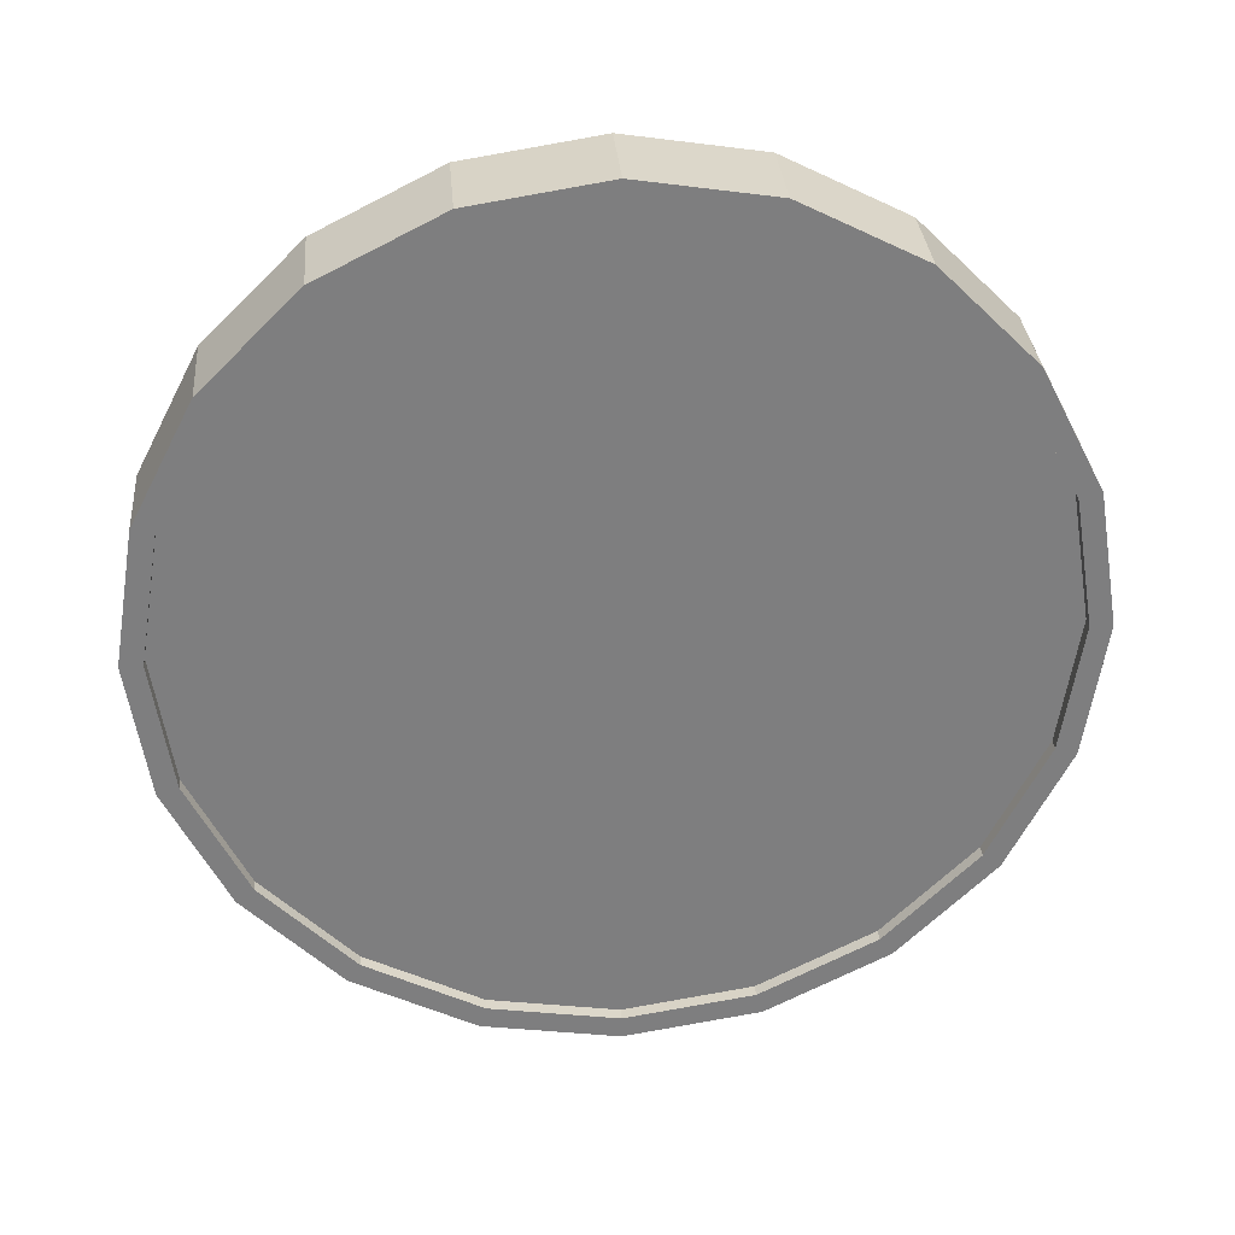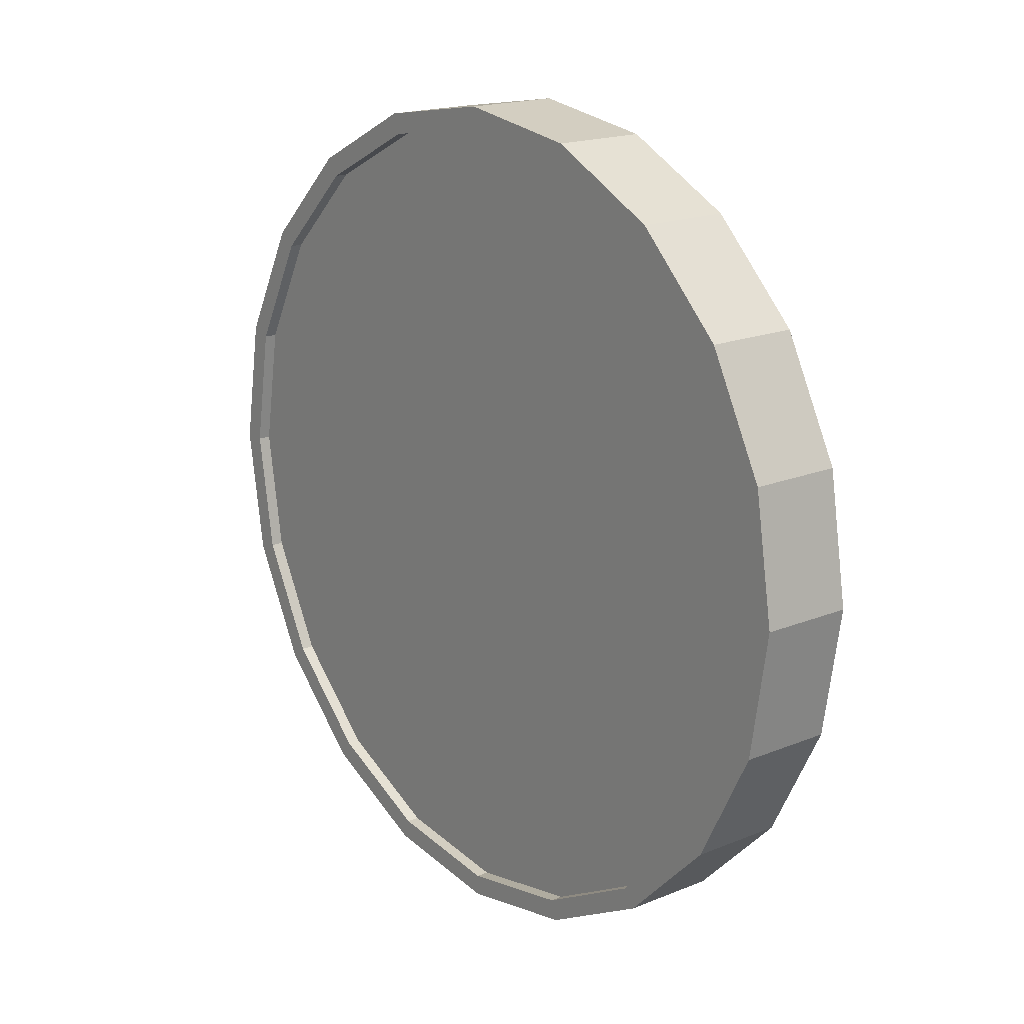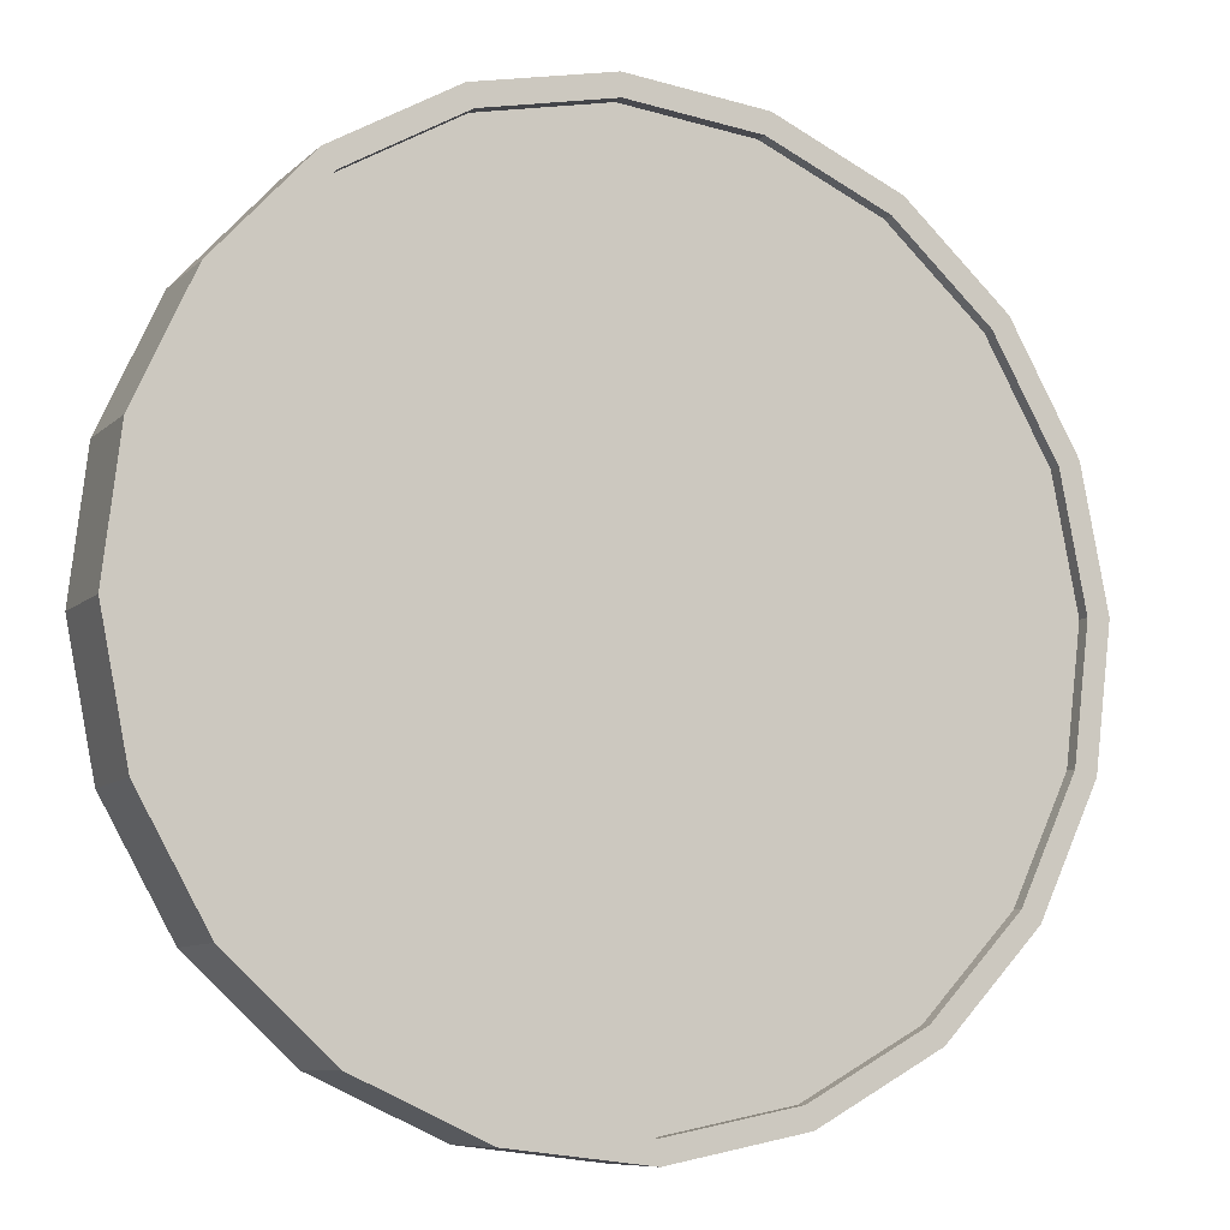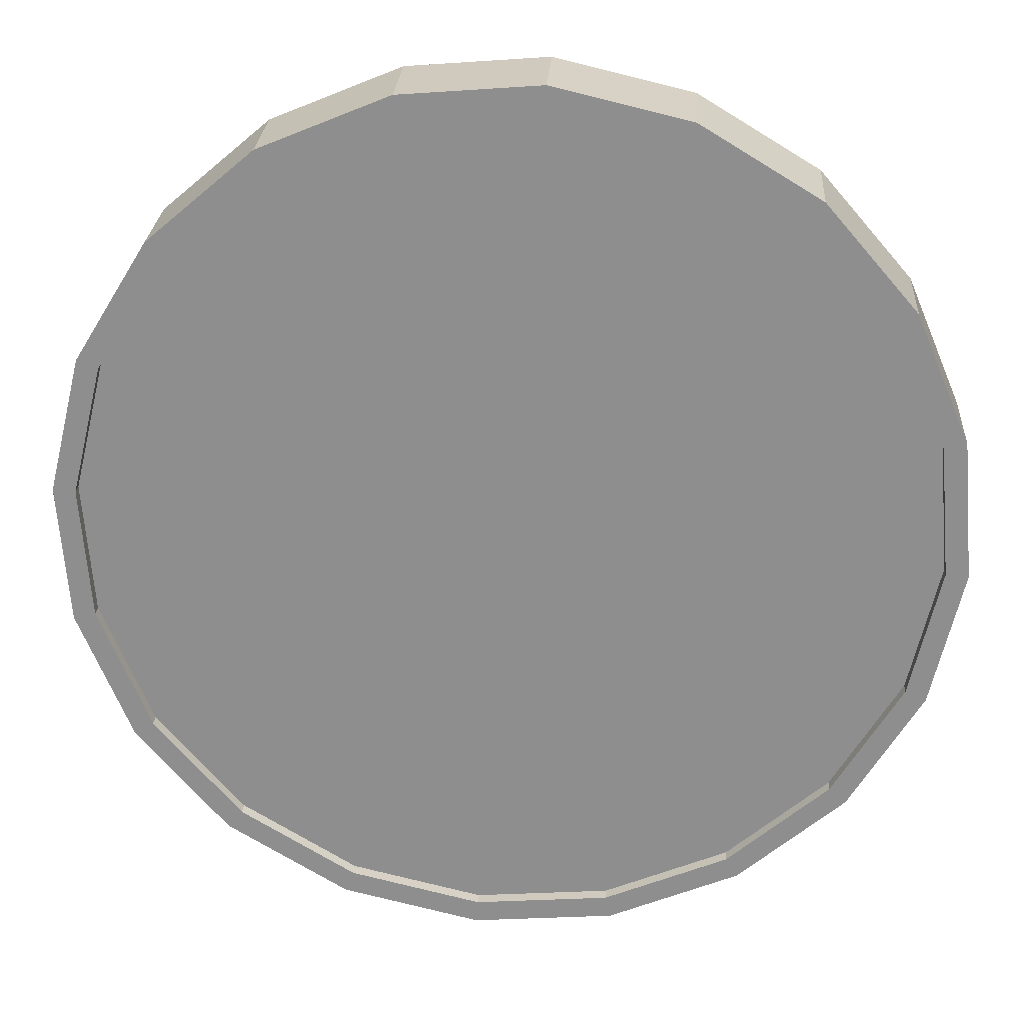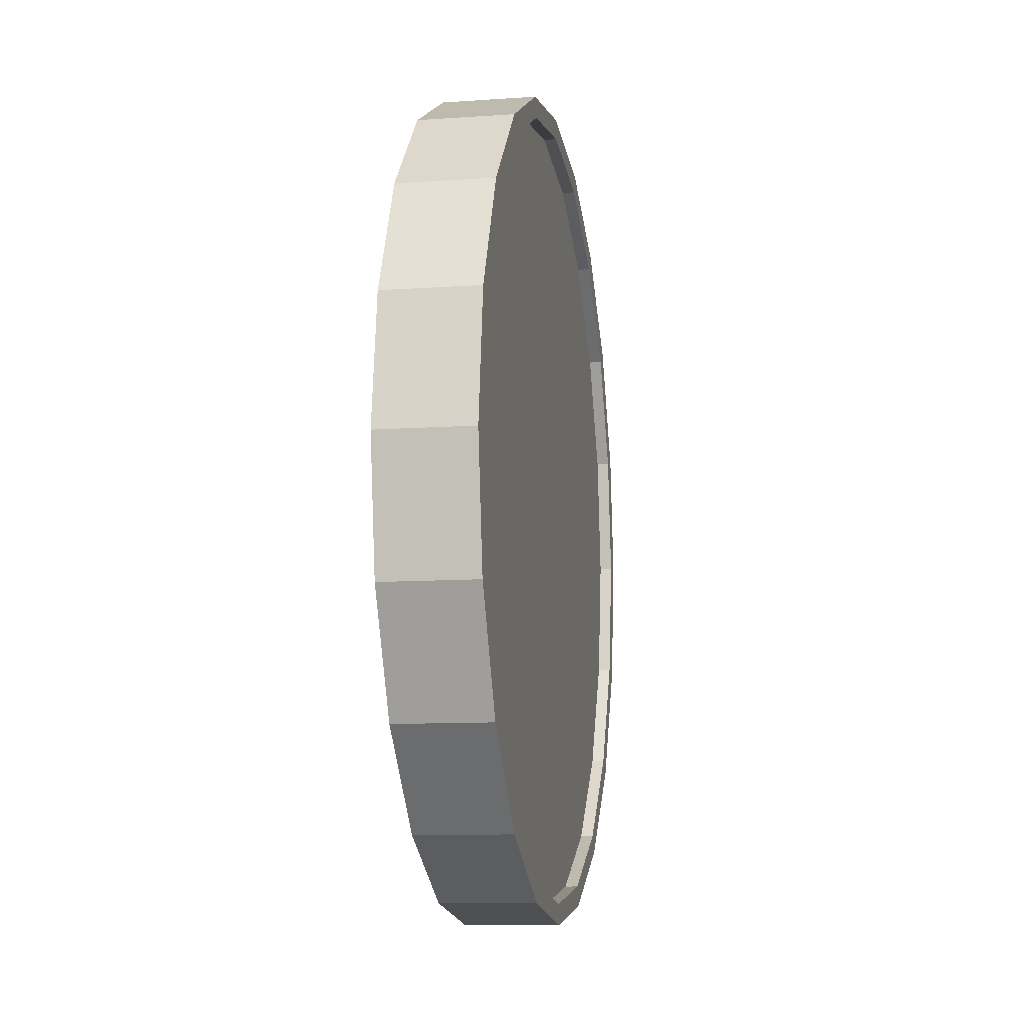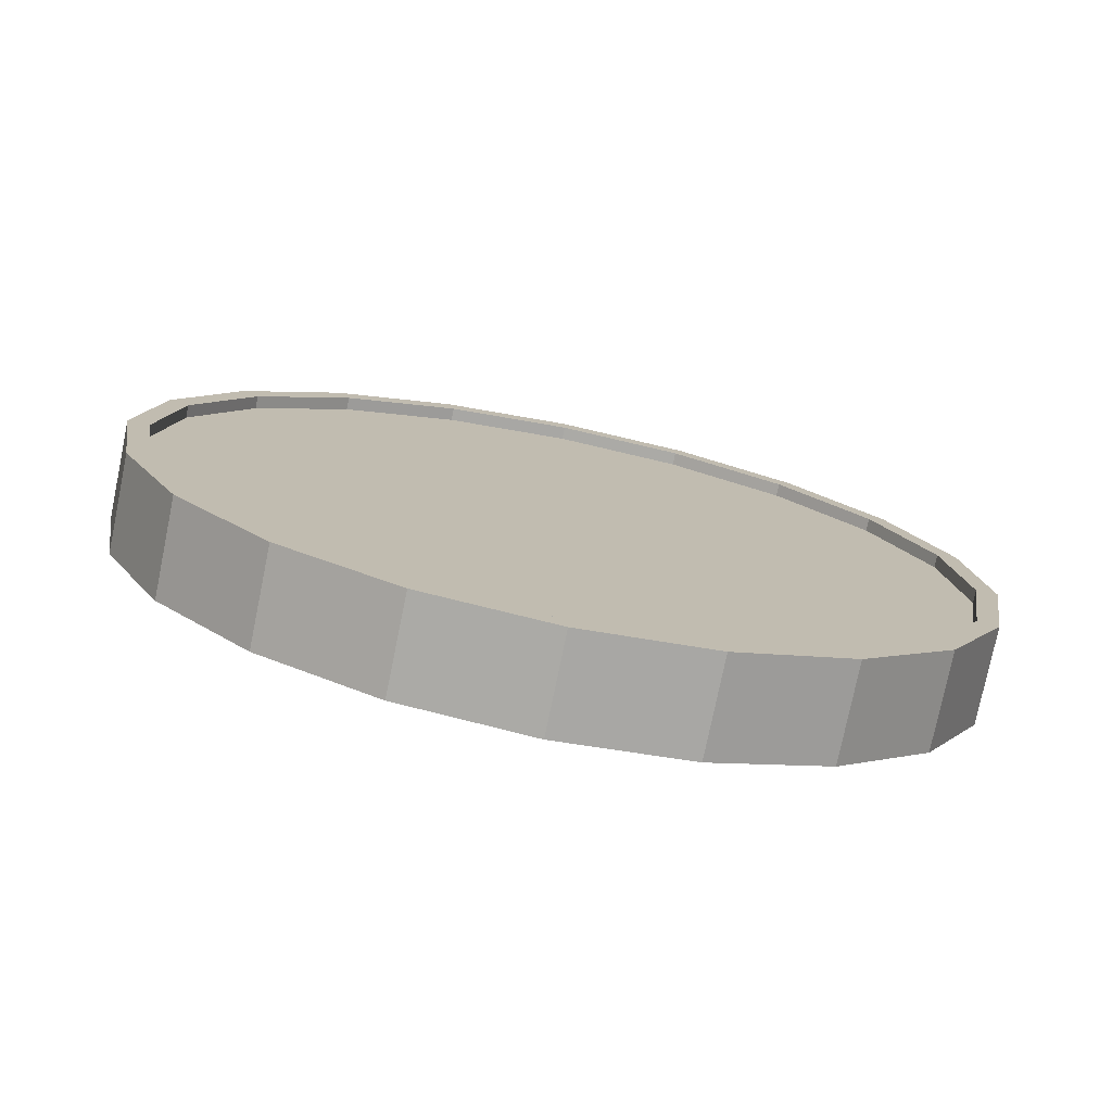
<metadata>
{"format":"obj","ext":"obj","renderer":"f3d","projection":"perspective","resolution":1024,"background":"white","views":[{"elev":31.0,"azim":-146.0,"up":"+Y"},{"elev":17.5,"azim":89.4,"up":"+Y"},{"elev":-67.1,"azim":-130.6,"up":"+Z"},{"elev":76.0,"azim":95.6,"up":"+Z"},{"elev":-10.1,"azim":138.9,"up":"+Y"},{"elev":-76.1,"azim":27.0,"up":"+Y"}]}
</metadata>
<code>
o Cylinder
v 0.7116 1 -0.7116
v 0.8521 1 -0.5354
v 0.6733 0.691 -0.681
v 0.8138 0.691 -0.5048
v 0.5623 0.4122 -0.5925
v 0.7028 0.4122 -0.4163
v 0.3893 0.191 -0.4546
v 0.5298 0.191 -0.2784
v 0.1714 0.04894 -0.2808
v 0.3119 0.04894 -0.1046
v -0.07025 -0 -0.0881
v 0.07025 -0 0.0881
v -0.3119 0.04894 0.1046
v -0.1714 0.04894 0.2808
v -0.5298 0.191 0.2784
v -0.3893 0.191 0.4546
v -0.7028 0.4122 0.4163
v -0.5623 0.4122 0.5925
v -0.8138 0.691 0.5048
v -0.6733 0.691 0.681
v -0.8521 1 0.5354
v -0.7116 1 0.7116
v -0.8138 1.309 0.5048
v -0.6733 1.309 0.681
v -0.7028 1.588 0.4163
v -0.5623 1.588 0.5925
v -0.5298 1.809 0.2784
v -0.3893 1.809 0.4546
v -0.3119 1.951 0.1046
v -0.1714 1.951 0.2808
v -0.07025 2 -0.0881
v 0.07025 2 0.0881
v 0.1714 1.951 -0.2808
v 0.3119 1.951 -0.1046
v 0.3893 1.809 -0.4546
v 0.5298 1.809 -0.2784
v 0.5623 1.588 -0.5925
v 0.7028 1.588 -0.4163
v 0.6733 1.309 -0.681
v 0.8138 1.309 -0.5048
v 0.7767 0.7064 -0.4752
v 0.813 1 -0.5042
v 0.6712 0.4416 -0.3911
v 0.5068 0.2314 -0.26
v 0.2998 0.0965 -0.09493
v 0.07025 0.05 0.0881
v -0.1593 0.0965 0.2711
v -0.3663 0.2314 0.4362
v -0.5307 0.4416 0.5673
v -0.6362 0.7064 0.6514
v -0.6725 1 0.6804
v -0.6362 1.294 0.6514
v -0.5307 1.558 0.5673
v -0.3663 1.769 0.4362
v -0.1593 1.904 0.2711
v 0.07025 1.95 0.0881
v 0.2998 1.904 -0.09493
v 0.5068 1.769 -0.26
v 0.6712 1.558 -0.3911
v 0.7767 1.294 -0.4752
v 0.758 0.7064 -0.4987
v 0.7943 1 -0.5276
v 0.6525 0.4416 -0.4145
v 0.4881 0.2314 -0.2835
v 0.2811 0.0965 -0.1184
v 0.05155 0.05 0.06464
v -0.178 0.0965 0.2477
v -0.385 0.2314 0.4128
v -0.5494 0.4416 0.5438
v -0.6549 0.7064 0.6279
v -0.6912 1 0.6569
v -0.6549 1.294 0.6279
v -0.5494 1.558 0.5438
v -0.385 1.769 0.4128
v -0.178 1.904 0.2477
v 0.05155 1.95 0.06464
v 0.2811 1.904 -0.1184
v 0.4881 1.769 -0.2835
v 0.6525 1.558 -0.4145
v 0.758 1.294 -0.4987
v 0.6725 1 -0.6804
v 0.6362 0.7064 -0.6514
v 0.5307 0.4416 -0.5673
v 0.3663 0.2314 -0.4362
v 0.1593 0.0965 -0.2711
v -0.07025 0.05 -0.0881
v -0.2998 0.0965 0.09493
v -0.5068 0.2314 0.26
v -0.6712 0.4416 0.3911
v -0.7767 0.7064 0.4752
v -0.813 1 0.5042
v -0.7767 1.294 0.4752
v -0.6712 1.558 0.3911
v -0.5068 1.769 0.26
v -0.2998 1.904 0.09493
v -0.07025 1.95 -0.0881
v 0.1593 1.904 -0.2711
v 0.3663 1.769 -0.4362
v 0.5307 1.558 -0.5673
v 0.6362 1.294 -0.6514
v 0.6912 1 -0.6569
v 0.6549 0.7064 -0.6279
v 0.5494 0.4416 -0.5438
v 0.385 0.2314 -0.4128
v 0.178 0.0965 -0.2477
v -0.05155 0.05 -0.06464
v -0.2811 0.0965 0.1184
v -0.4881 0.2314 0.2835
v -0.6525 0.4416 0.4145
v -0.758 0.7064 0.4987
v -0.7943 1 0.5276
v -0.758 1.294 0.4987
v -0.6525 1.558 0.4145
v -0.4881 1.769 0.2835
v -0.2811 1.904 0.1184
v -0.05155 1.95 -0.06464
v 0.178 1.904 -0.2477
v 0.385 1.769 -0.4128
v 0.5494 1.558 -0.5438
v 0.6549 1.294 -0.6279
g Cylinder_Cylinder_Material.001
f 1 2 4 3
f 3 4 6 5
f 5 6 8 7
f 7 8 10 9
f 9 10 12 11
f 11 12 14 13
f 13 14 16 15
f 15 16 18 17
f 17 18 20 19
f 19 20 22 21
f 21 22 24 23
f 23 24 26 25
f 25 26 28 27
f 27 28 30 29
f 29 30 32 31
f 31 32 34 33
f 33 34 36 35
f 35 36 38 37
f 14 12 46 47
f 37 38 40 39
f 39 40 2 1
f 21 23 92 91
f 50 49 69 70
f 24 22 51 52
f 34 32 56 57
f 10 8 44 45
f 20 18 49 50
f 30 28 54 55
f 40 38 59 60
f 6 4 41 43
f 16 14 47 48
f 26 24 52 53
f 36 34 57 58
f 12 10 45 46
f 22 20 50 51
f 32 30 55 56
f 2 40 60 42
f 8 6 43 44
f 18 16 48 49
f 4 2 42 41
f 28 26 53 54
f 38 36 58 59
f 61 62 80 79 78 77 76 75 74 73 72 71 70 69 68 67 66 65 64 63
f 43 41 61 63
f 58 57 77 78
f 51 50 70 71
f 44 43 63 64
f 59 58 78 79
f 52 51 71 72
f 45 44 64 65
f 60 59 79 80
f 53 52 72 73
f 46 45 65 66
f 42 60 80 62
f 54 53 73 74
f 47 46 66 67
f 55 54 74 75
f 48 47 67 68
f 56 55 75 76
f 49 48 68 69
f 41 42 62 61
f 57 56 76 77
f 83 84 104 103
f 31 33 97 96
f 7 9 85 84
f 17 19 90 89
f 27 29 95 94
f 37 39 100 99
f 3 5 83 82
f 13 15 88 87
f 23 25 93 92
f 33 35 98 97
f 9 11 86 85
f 19 21 91 90
f 29 31 96 95
f 39 1 81 100
f 5 7 84 83
f 15 17 89 88
f 1 3 82 81
f 25 27 94 93
f 35 37 99 98
f 11 13 87 86
f 101 102 103 104 105 106 107 108 109 110 111 112 113 114 115 116 117 118 119 120
f 98 99 119 118
f 91 92 112 111
f 84 85 105 104
f 99 100 120 119
f 92 93 113 112
f 85 86 106 105
f 100 81 101 120
f 93 94 114 113
f 86 87 107 106
f 94 95 115 114
f 87 88 108 107
f 95 96 116 115
f 88 89 109 108
f 81 82 102 101
f 96 97 117 116
f 89 90 110 109
f 82 83 103 102
f 97 98 118 117
f 90 91 111 110

</code>
